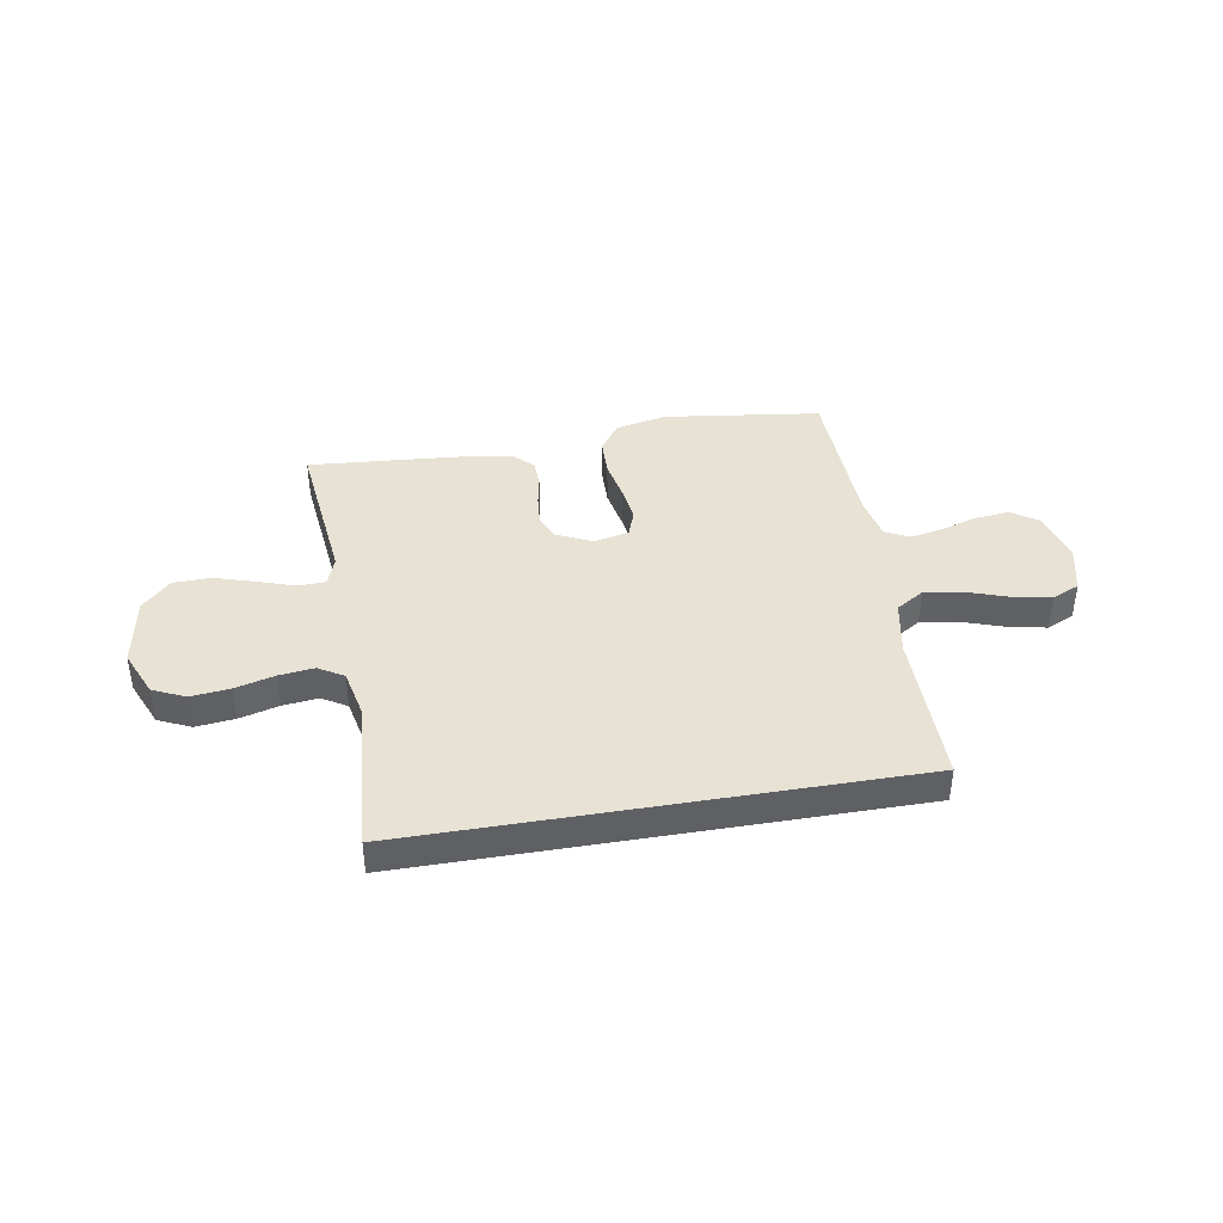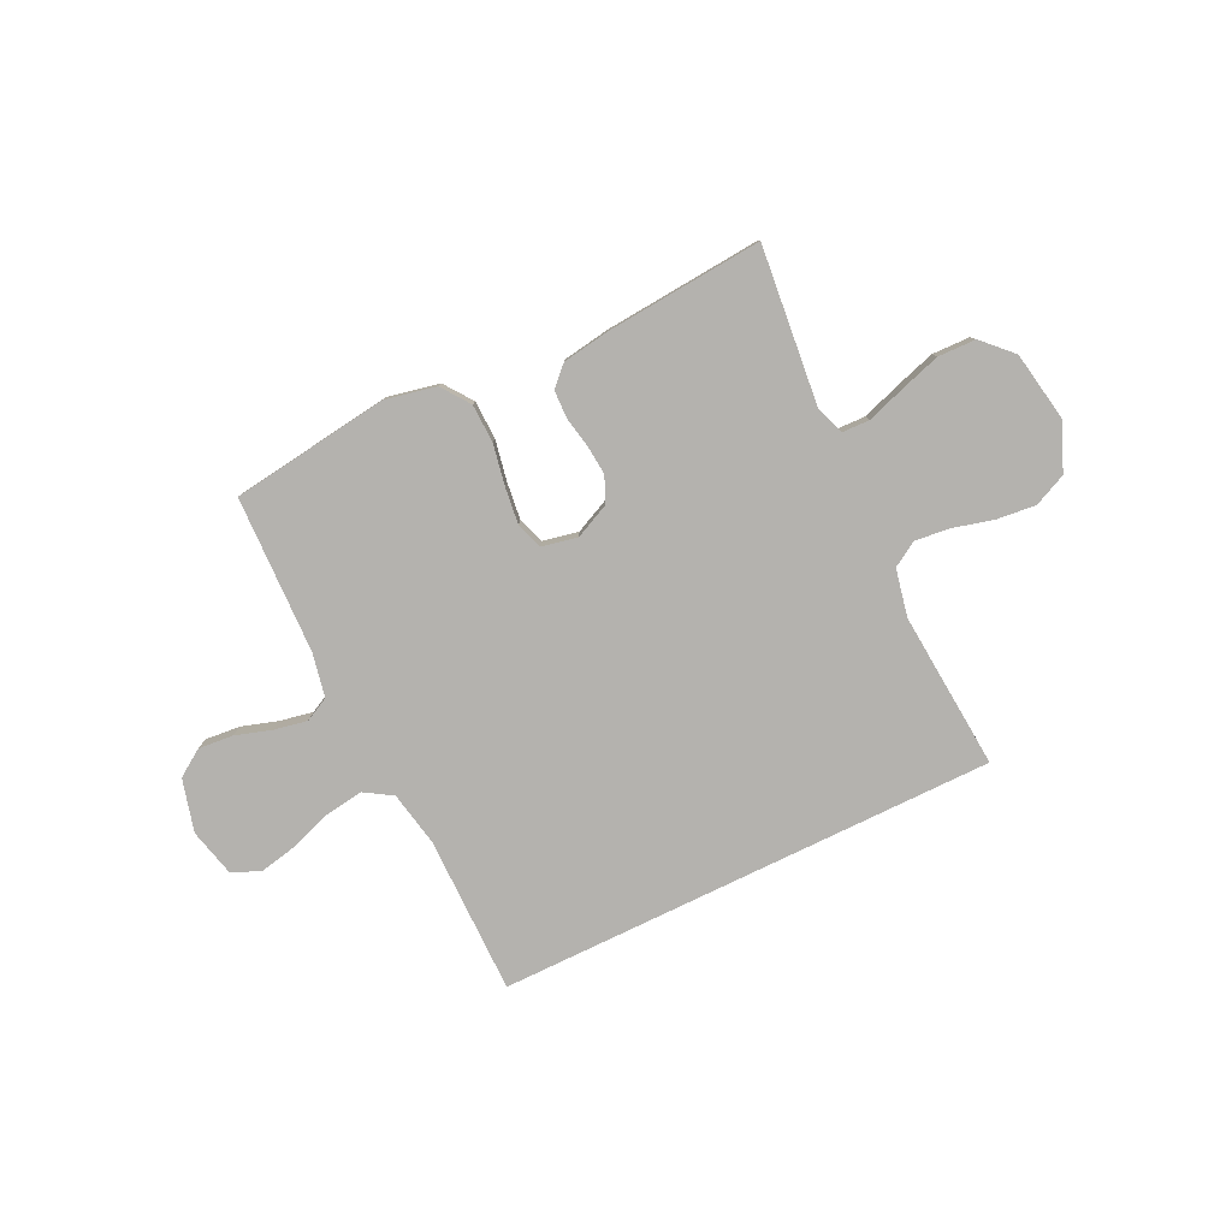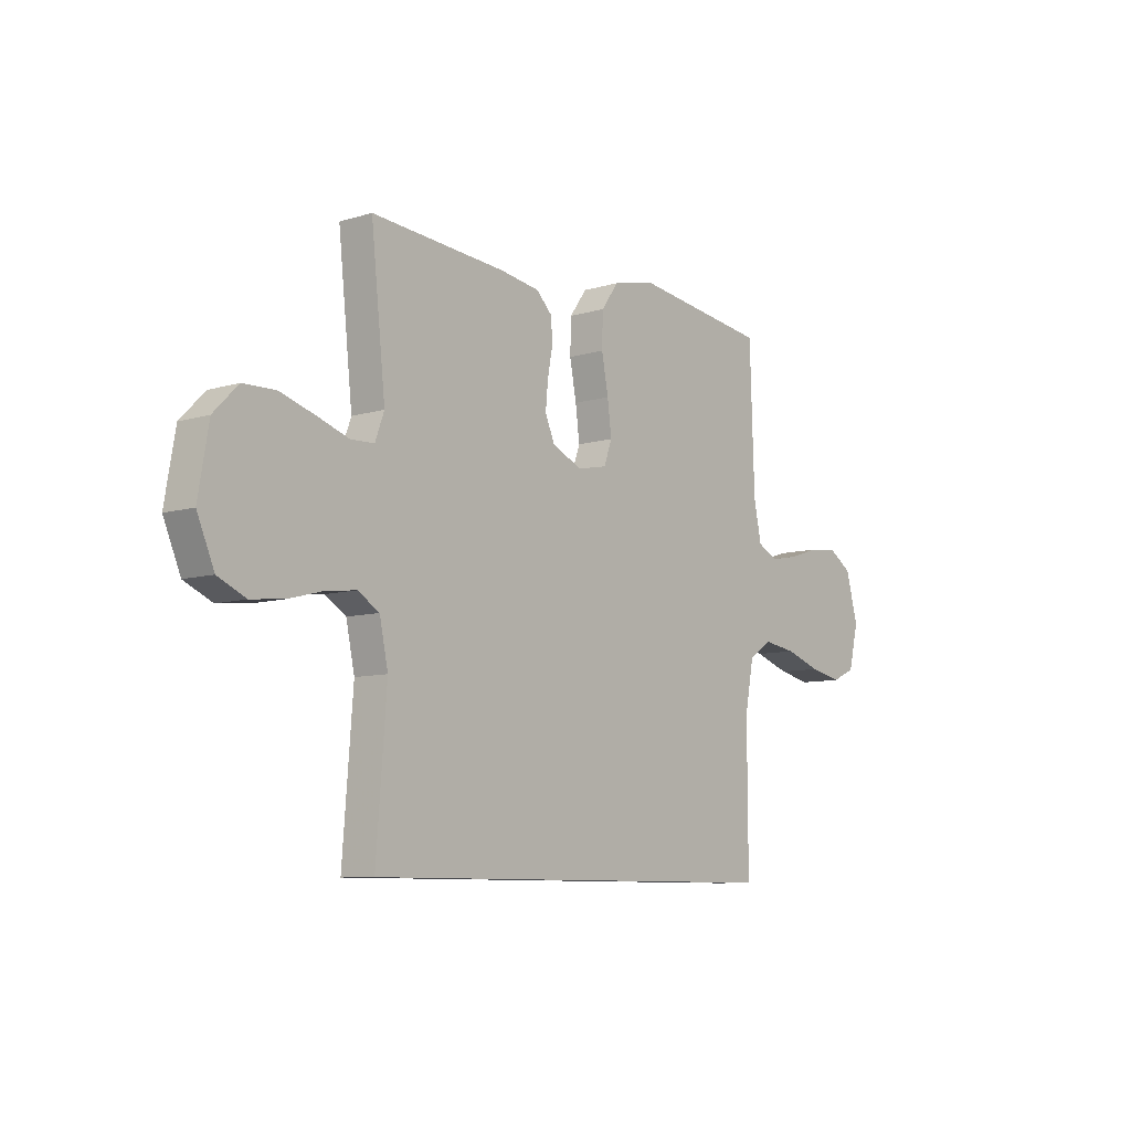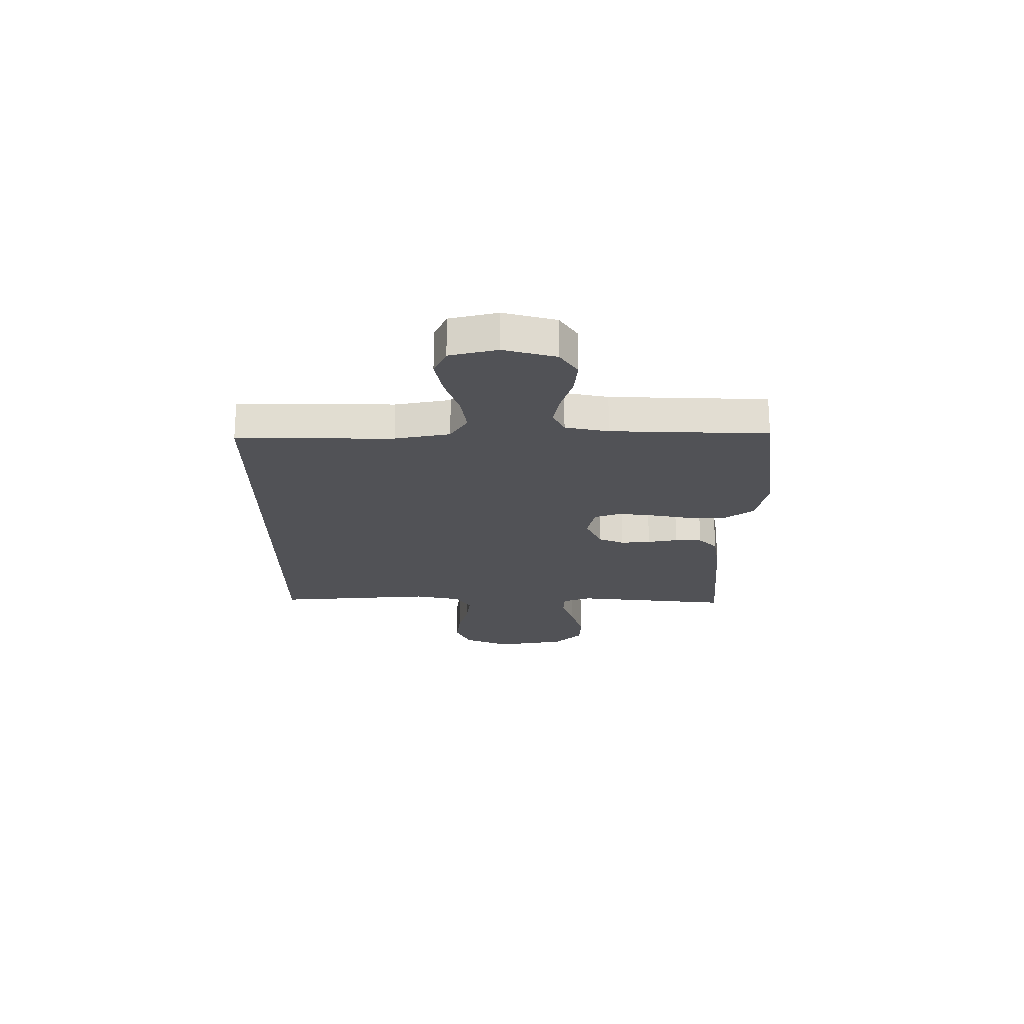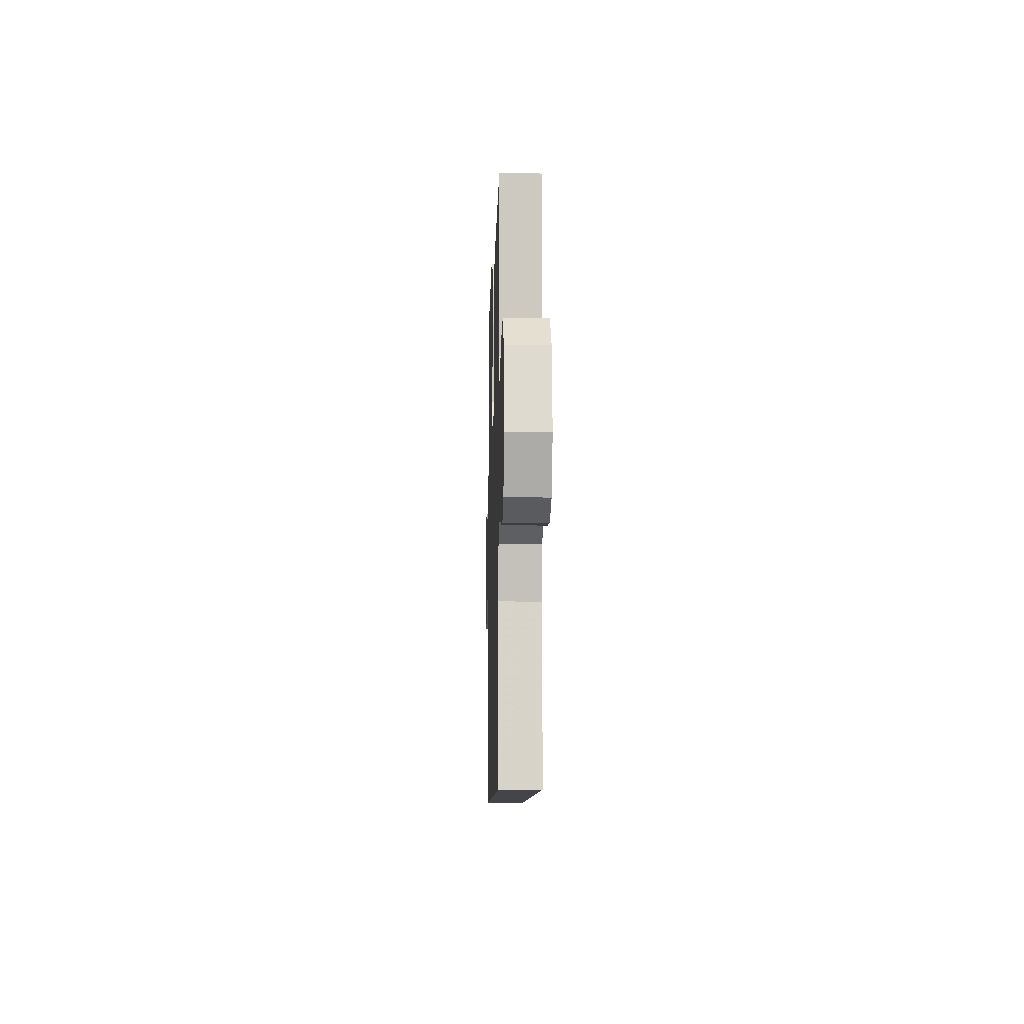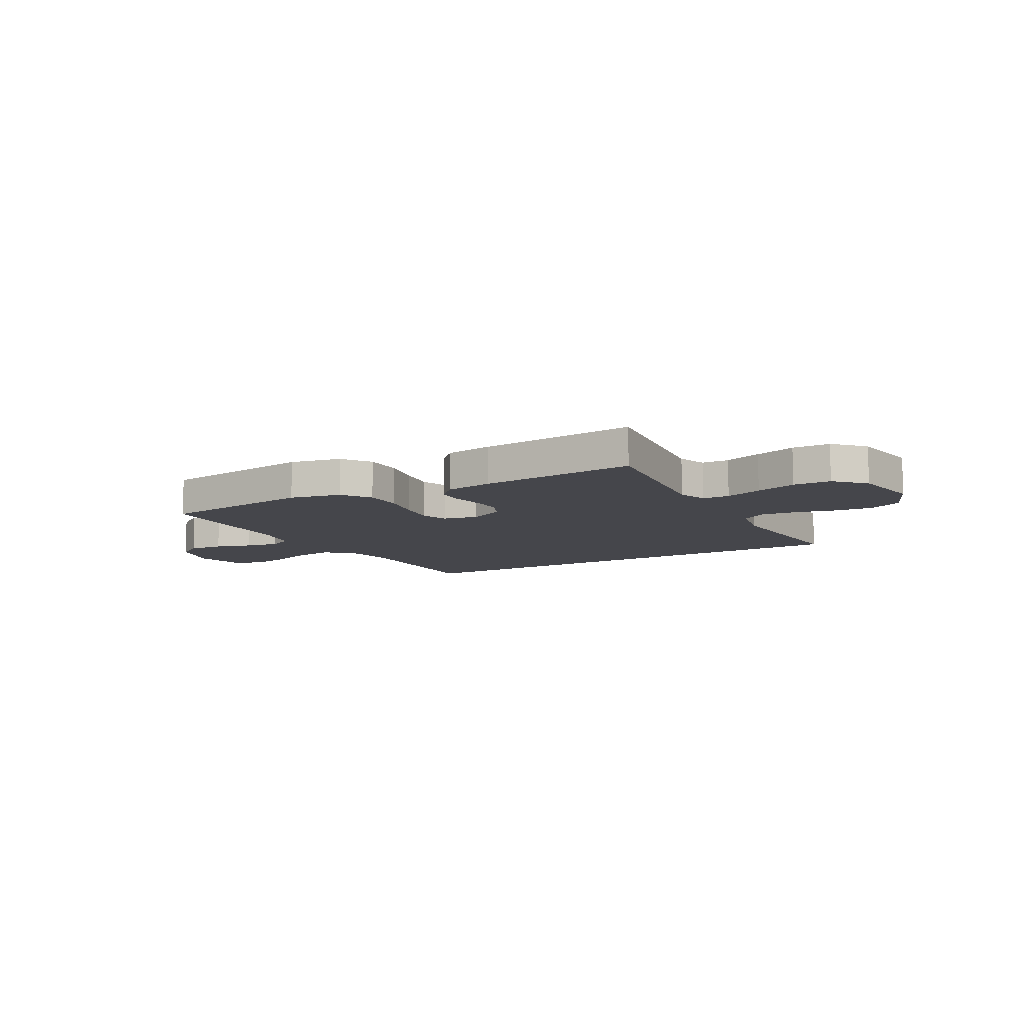
<metadata>
{"format":"obj","ext":"obj","renderer":"f3d","projection":"perspective","resolution":1024,"background":"white","views":[{"elev":40.6,"azim":170.3,"up":"+Y"},{"elev":-79.7,"azim":25.9,"up":"+Y"},{"elev":-8.5,"azim":129.4,"up":"+Z"},{"elev":-21.2,"azim":-90.0,"up":"+Y"},{"elev":-9.2,"azim":88.4,"up":"+Z"},{"elev":-10.0,"azim":29.4,"up":"+Y"}]}
</metadata>
<code>
v -0.477 0.07 -0.5
v -0.476 0.07 -0.2
v -0.496 0.07 -0.095
v -0.549 0.07 -0.062
v -0.622 0.07 -0.073
v -0.701 0.07 -0.1
v -0.774 0.07 -0.115
v -0.827 0.07 -0.091
v -0.849 0.07 0
v -0.822 0.07 0.1
v -0.771 0.07 0.134
v -0.705 0.07 0.128
v -0.635 0.07 0.106
v -0.573 0.07 0.094
v -0.527 0.07 0.117
v -0.51 0.07 0.2
v -0.5 0.07 0.5
v -0.2 0.07 0.54
v -0.102 0.07 0.519
v -0.063 0.07 0.465
v -0.061 0.07 0.392
v -0.076 0.07 0.314
v -0.085 0.07 0.243
v -0.067 0.07 0.193
v 0 0.07 0.179
v 0.067 0.07 0.21
v 0.088 0.07 0.259
v 0.083 0.07 0.316
v 0.072 0.07 0.374
v 0.074 0.07 0.426
v 0.11 0.07 0.462
v 0.2 0.07 0.476
v 0.5 0.07 0.5
v 0.468 0.07 0.2
v 0.488 0.07 0.145
v 0.54 0.07 0.143
v 0.611 0.07 0.167
v 0.689 0.07 0.191
v 0.761 0.07 0.189
v 0.815 0.07 0.134
v 0.838 0.07 0
v 0.8 0.07 -0.089
v 0.738 0.07 -0.117
v 0.664 0.07 -0.109
v 0.588 0.07 -0.089
v 0.521 0.07 -0.081
v 0.473 0.07 -0.11
v 0.454 0.07 -0.2
v 0.477 0.07 -0.5
v -0.477 0 -0.5
v -0.476 0 -0.2
v -0.496 0 -0.095
v -0.549 0 -0.062
v -0.622 0 -0.073
v -0.701 0 -0.1
v -0.774 0 -0.115
v -0.827 0 -0.091
v -0.849 0 0
v -0.822 0 0.1
v -0.771 0 0.134
v -0.705 0 0.128
v -0.635 0 0.106
v -0.573 0 0.094
v -0.527 0 0.117
v -0.51 0 0.2
v -0.5 0 0.5
v -0.2 0 0.54
v -0.102 0 0.519
v -0.063 0 0.465
v -0.061 0 0.392
v -0.076 0 0.314
v -0.085 0 0.243
v -0.067 0 0.193
v 0 0 0.179
v 0.067 0 0.21
v 0.088 0 0.259
v 0.083 0 0.316
v 0.072 0 0.374
v 0.074 0 0.426
v 0.11 0 0.462
v 0.2 0 0.476
v 0.5 0 0.5
v 0.468 0 0.2
v 0.488 0 0.145
v 0.54 0 0.143
v 0.611 0 0.167
v 0.689 0 0.191
v 0.761 0 0.189
v 0.815 0 0.134
v 0.838 0 0
v 0.8 0 -0.089
v 0.738 0 -0.117
v 0.664 0 -0.109
v 0.588 0 -0.089
v 0.521 0 -0.081
v 0.473 0 -0.11
v 0.454 0 -0.2
v 0.477 0 -0.5
f 48 49 1 2
f 47 48 2 3
f 46 47 3 4
f 43 44 45
f 42 43 45
f 41 42 45
f 40 41 45
f 39 40 45
f 38 39 45
f 37 38 45
f 36 37 45
f 35 36 45 46
f 34 35 46 4
f 32 33 34
f 31 32 34
f 30 31 34
f 29 30 34
f 28 29 34
f 27 28 34
f 26 27 34
f 25 26 34
f 20 21 22
f 19 20 22
f 18 19 22
f 17 18 22
f 16 17 22
f 15 16 22 23
f 14 15 23 24
f 11 12 13
f 10 11 13
f 9 10 13
f 8 9 13
f 7 8 13
f 6 7 13
f 5 6 13
f 5 13 14
f 4 5 14
f 34 4 14
f 25 34 14
f 14 24 25
f 51 50 98 97
f 52 51 97 96
f 53 52 96 95
f 94 93 92
f 94 92 91
f 94 91 90
f 94 90 89
f 94 89 88
f 94 88 87
f 94 87 86
f 94 86 85
f 95 94 85 84
f 53 95 84 83
f 83 82 81
f 83 81 80
f 83 80 79
f 83 79 78
f 83 78 77
f 83 77 76
f 83 76 75
f 83 75 74
f 71 70 69
f 71 69 68
f 71 68 67
f 71 67 66
f 71 66 65
f 72 71 65 64
f 73 72 64 63
f 62 61 60
f 62 60 59
f 62 59 58
f 62 58 57
f 62 57 56
f 62 56 55
f 62 55 54
f 63 62 54
f 63 54 53
f 63 53 83
f 63 83 74
f 74 73 63
f 1 50 51 2
f 2 51 52 3
f 3 52 53 4
f 4 53 54 5
f 5 54 55 6
f 6 55 56 7
f 7 56 57 8
f 8 57 58 9
f 9 58 59 10
f 10 59 60 11
f 11 60 61 12
f 12 61 62 13
f 13 62 63 14
f 14 63 64 15
f 15 64 65 16
f 16 65 66 17
f 17 66 67 18
f 18 67 68 19
f 19 68 69 20
f 20 69 70 21
f 21 70 71 22
f 22 71 72 23
f 23 72 73 24
f 24 73 74 25
f 25 74 75 26
f 26 75 76 27
f 27 76 77 28
f 28 77 78 29
f 29 78 79 30
f 30 79 80 31
f 31 80 81 32
f 32 81 82 33
f 33 82 83 34
f 34 83 84 35
f 35 84 85 36
f 36 85 86 37
f 37 86 87 38
f 38 87 88 39
f 39 88 89 40
f 40 89 90 41
f 41 90 91 42
f 42 91 92 43
f 43 92 93 44
f 44 93 94 45
f 45 94 95 46
f 46 95 96 47
f 47 96 97 48
f 48 97 98 49
f 49 98 50 1

</code>
